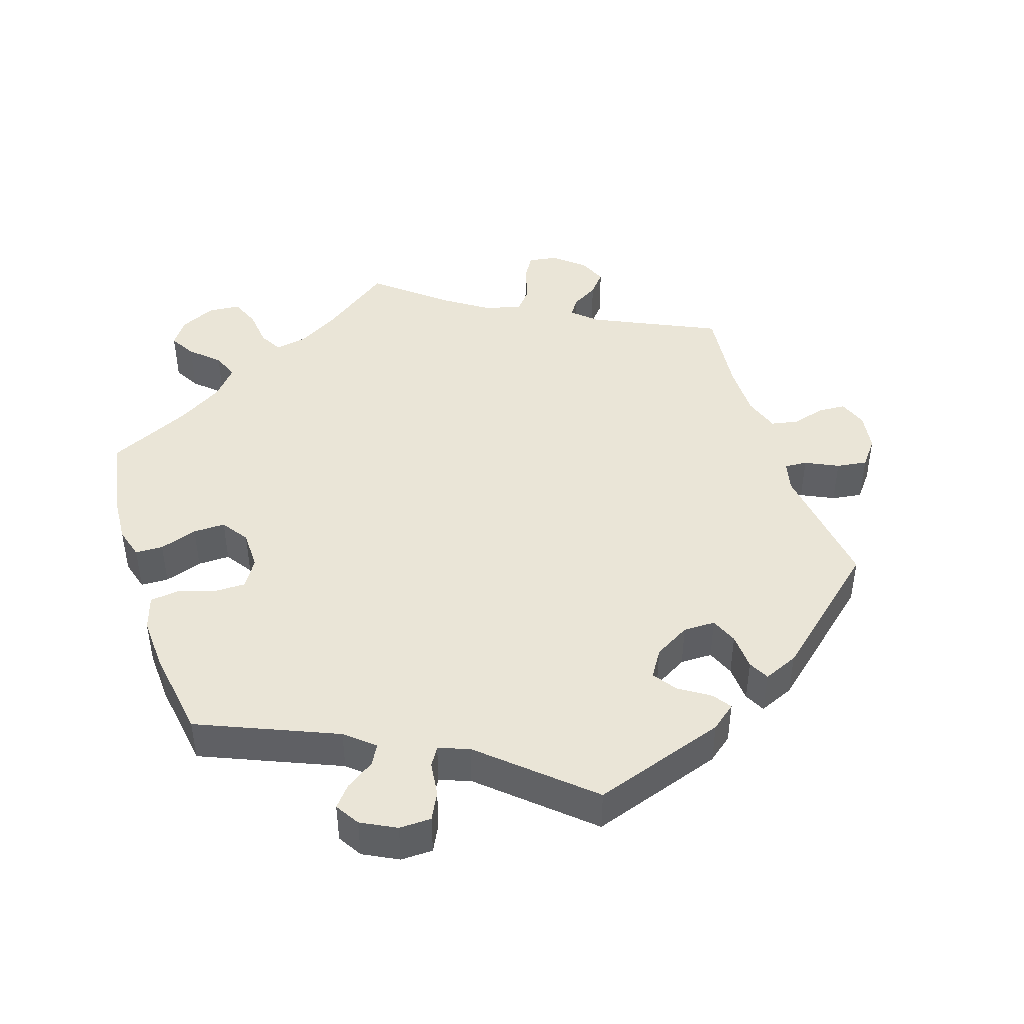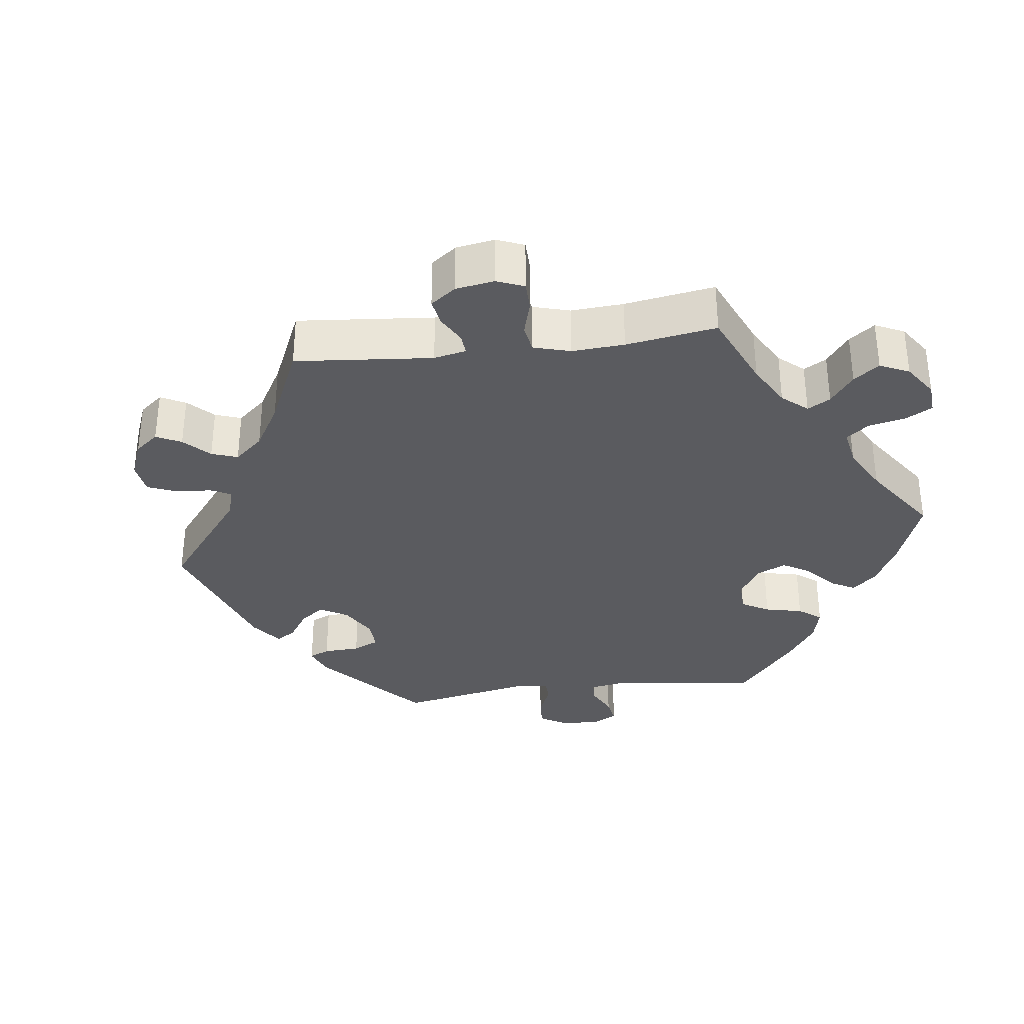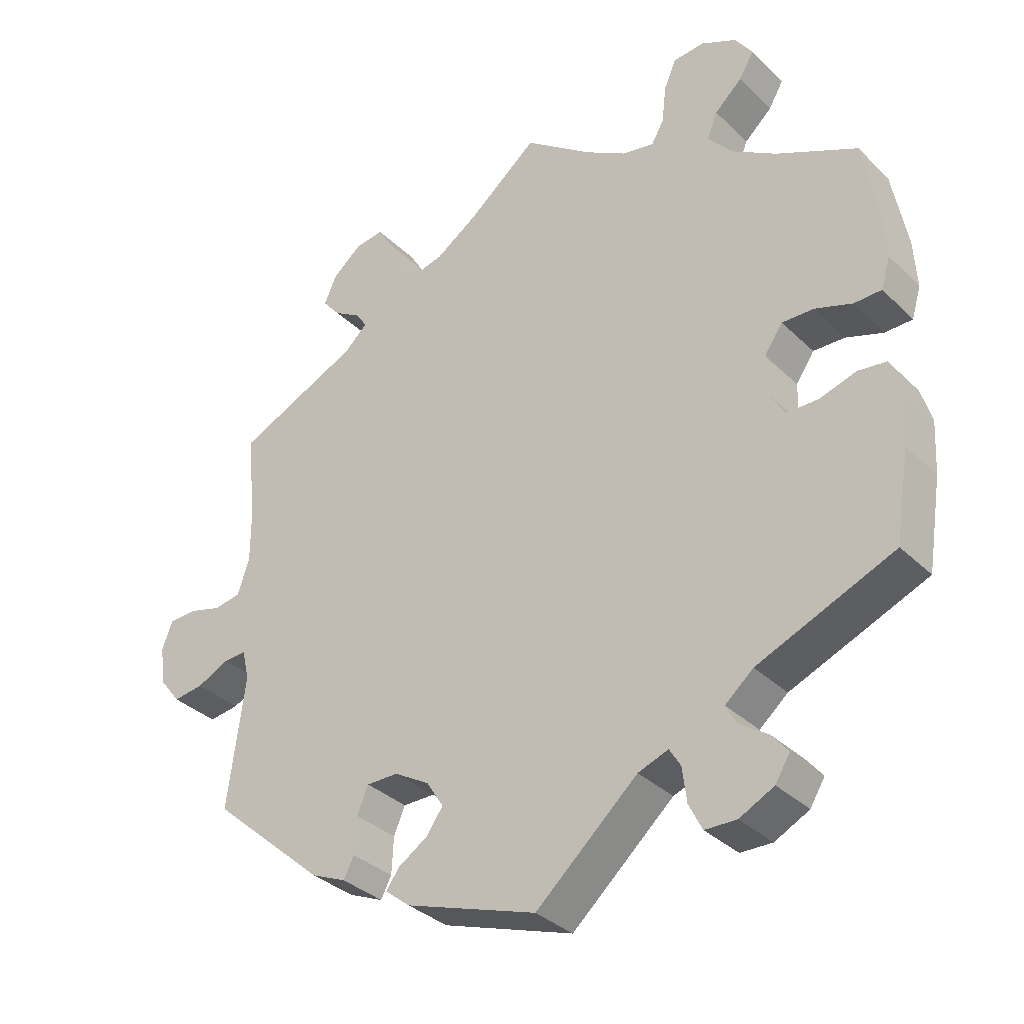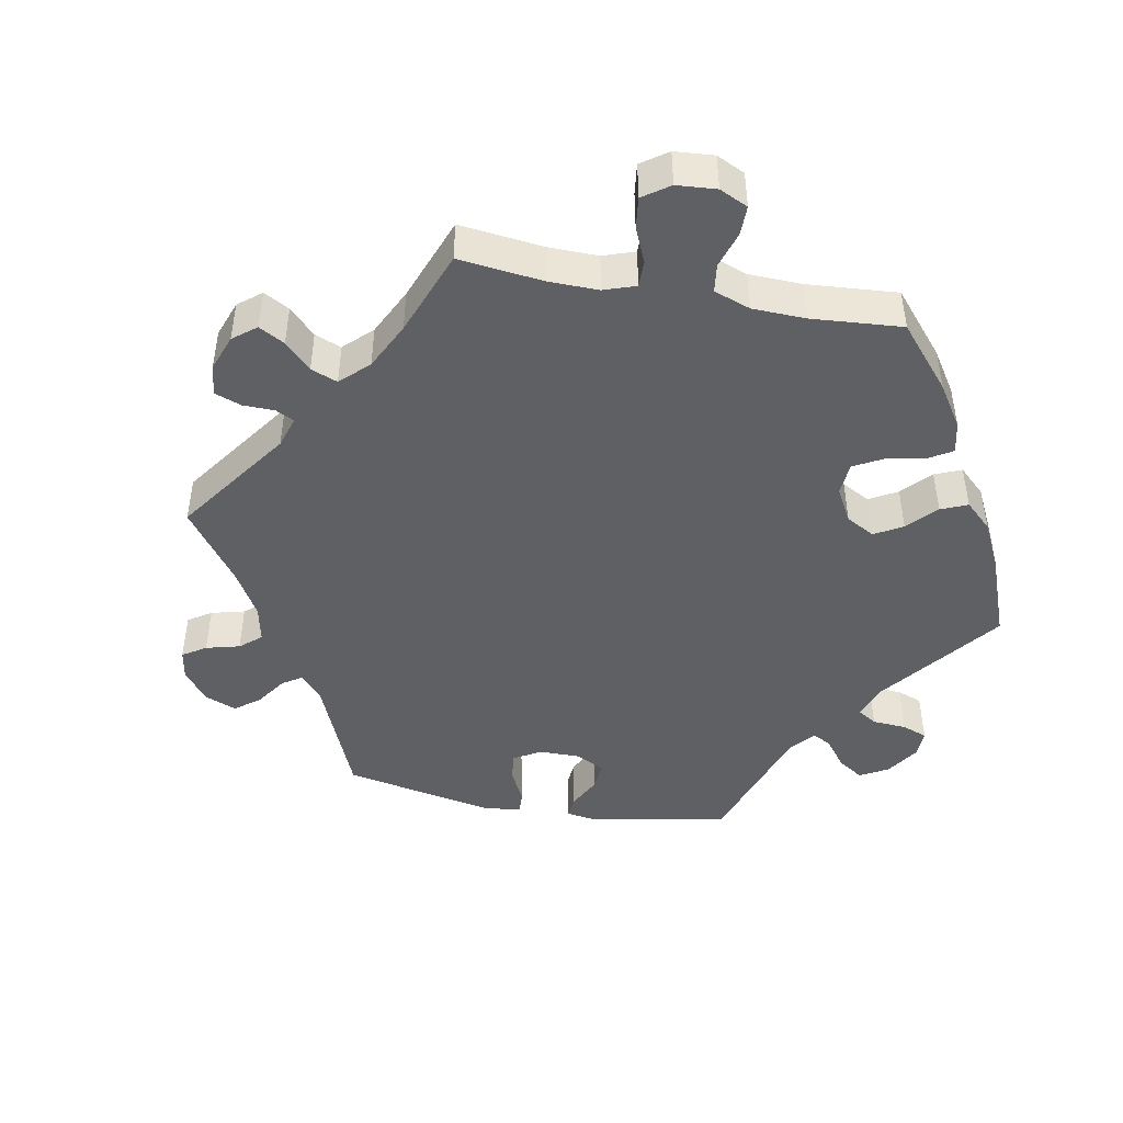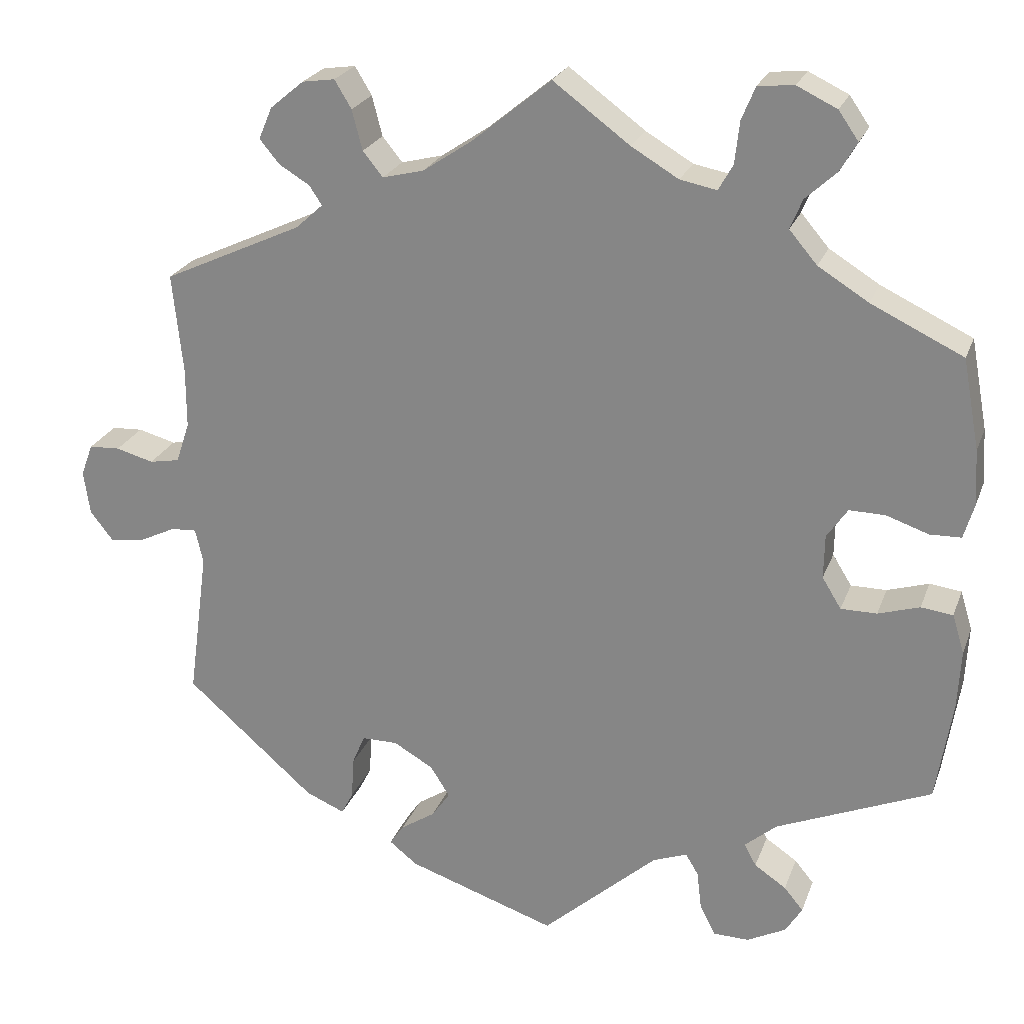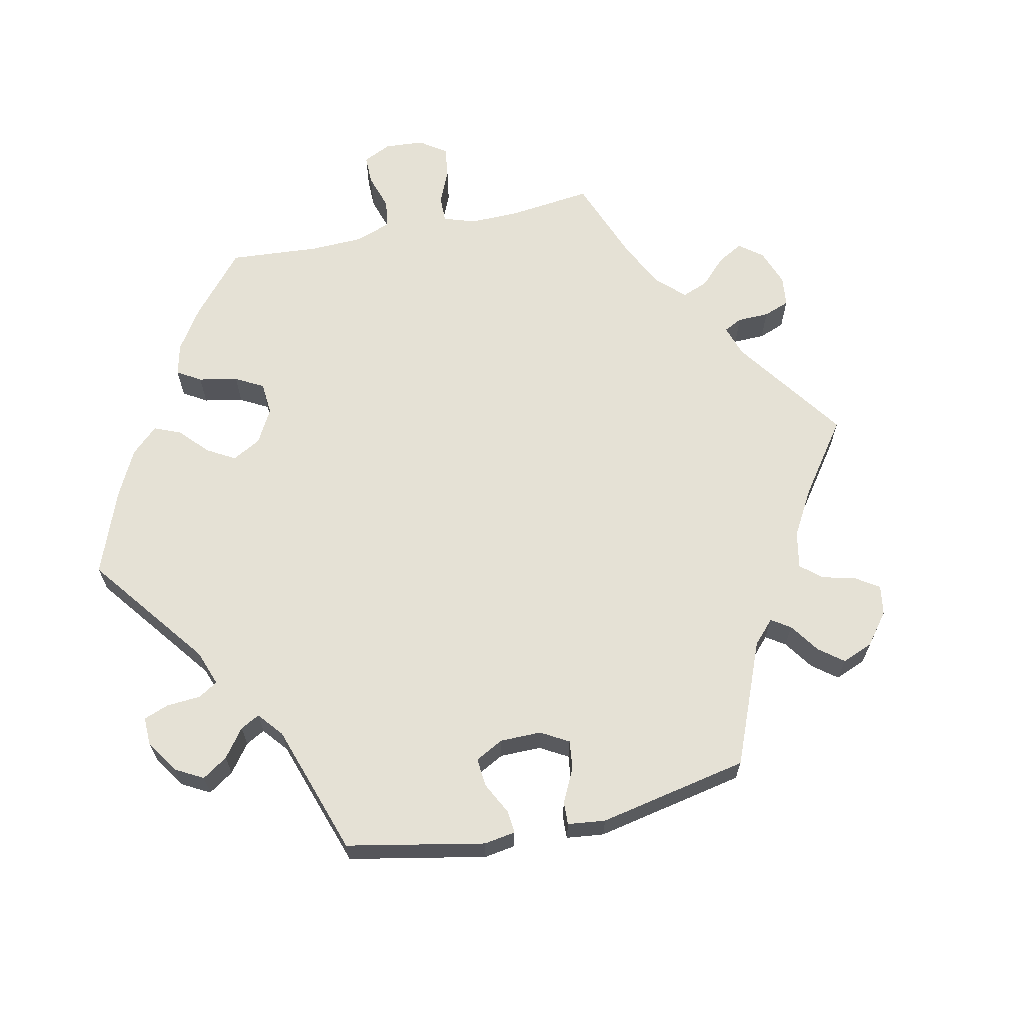
<metadata>
{"format":"obj","ext":"obj","renderer":"f3d","projection":"perspective","resolution":1024,"background":"white","views":[{"elev":44.4,"azim":162.2,"up":"+Y"},{"elev":-33.1,"azim":-22.7,"up":"+Y"},{"elev":-34.0,"azim":37.9,"up":"+Z"},{"elev":-45.2,"azim":19.3,"up":"+Y"},{"elev":23.6,"azim":17.3,"up":"+Z"},{"elev":65.0,"azim":-162.3,"up":"+Y"}]}
</metadata>
<code>
v 0.521 0.07 0.176
v 0.525 0.07 0.107
v 0.512 0.07 0.063
v 0.473 0.07 0.062
v 0.42 0.07 0.08
v 0.375 0.07 0.081
v 0.349 0.07 0.043
v 0.348 0.07 -0.012
v 0.372 0.07 -0.051
v 0.417 0.07 -0.051
v 0.469 0.07 -0.035
v 0.509 0.07 -0.04
v 0.524 0.07 -0.089
v 0.52 0.07 -0.163
v 0.5 0.07 -0.289
v 0.306 0.07 -0.37
v 0.266 0.07 -0.404
v 0.281 0.07 -0.432
v 0.321 0.07 -0.459
v 0.345 0.07 -0.488
v 0.324 0.07 -0.522
v 0.275 0.07 -0.547
v 0.23 0.07 -0.546
v 0.211 0.07 -0.508
v 0.205 0.07 -0.459
v 0.189 0.07 -0.433
v 0.146 0.07 -0.449
v 0.001 0.07 -0.578
v -0.186 0.07 -0.515
v -0.221 0.07 -0.487
v -0.203 0.07 -0.461
v -0.16 0.07 -0.433
v -0.137 0.07 -0.4
v -0.161 0.07 -0.362
v -0.211 0.07 -0.333
v -0.256 0.07 -0.333
v -0.272 0.07 -0.371
v -0.275 0.07 -0.423
v -0.29 0.07 -0.452
v -0.339 0.07 -0.431
v -0.501 0.07 -0.289
v -0.476 0.07 -0.103
v -0.486 0.07 -0.06
v -0.518 0.07 -0.062
v -0.564 0.07 -0.084
v -0.607 0.07 -0.09
v -0.636 0.07 -0.053
v -0.644 0.07 0.002
v -0.629 0.07 0.042
v -0.59 0.07 0.044
v -0.543 0.07 0.031
v -0.505 0.07 0.038
v -0.488 0.07 0.089
v -0.488 0.07 0.164
v -0.501 0.07 0.289
v -0.326 0.07 0.37
v -0.292 0.07 0.401
v -0.308 0.07 0.425
v -0.346 0.07 0.448
v -0.371 0.07 0.478
v -0.354 0.07 0.518
v -0.312 0.07 0.553
v -0.271 0.07 0.559
v -0.25 0.07 0.524
v -0.237 0.07 0.474
v -0.212 0.07 0.443
v -0.16 0.07 0.456
v -0.099 0.07 0.497
v 0 0.07 0.578
v 0.096 0.07 0.507
v 0.155 0.07 0.472
v 0.201 0.07 0.463
v 0.219 0.07 0.495
v 0.225 0.07 0.548
v 0.242 0.07 0.589
v 0.287 0.07 0.593
v 0.337 0.07 0.569
v 0.362 0.07 0.533
v 0.341 0.07 0.497
v 0.302 0.07 0.461
v 0.287 0.07 0.424
v 0.322 0.07 0.383
v 0.385 0.07 0.344
v 0.5 0.07 0.289
v 0.521 0 0.176
v 0.525 0 0.107
v 0.512 0 0.063
v 0.473 0 0.062
v 0.42 0 0.08
v 0.375 0 0.081
v 0.349 0 0.043
v 0.348 0 -0.012
v 0.372 0 -0.051
v 0.417 0 -0.051
v 0.469 0 -0.035
v 0.509 0 -0.04
v 0.524 0 -0.089
v 0.52 0 -0.163
v 0.5 0 -0.289
v 0.306 0 -0.37
v 0.266 0 -0.404
v 0.281 0 -0.432
v 0.321 0 -0.459
v 0.345 0 -0.488
v 0.324 0 -0.522
v 0.275 0 -0.547
v 0.23 0 -0.546
v 0.211 0 -0.508
v 0.205 0 -0.459
v 0.189 0 -0.433
v 0.146 0 -0.449
v 0.001 0 -0.578
v -0.186 0 -0.515
v -0.221 0 -0.487
v -0.203 0 -0.461
v -0.16 0 -0.433
v -0.137 0 -0.4
v -0.161 0 -0.362
v -0.211 0 -0.333
v -0.256 0 -0.333
v -0.272 0 -0.371
v -0.275 0 -0.423
v -0.29 0 -0.452
v -0.339 0 -0.431
v -0.501 0 -0.289
v -0.476 0 -0.103
v -0.486 0 -0.06
v -0.518 0 -0.062
v -0.564 0 -0.084
v -0.607 0 -0.09
v -0.636 0 -0.053
v -0.644 0 0.002
v -0.629 0 0.042
v -0.59 0 0.044
v -0.543 0 0.031
v -0.505 0 0.038
v -0.488 0 0.089
v -0.488 0 0.164
v -0.501 0 0.289
v -0.326 0 0.37
v -0.292 0 0.401
v -0.308 0 0.425
v -0.346 0 0.448
v -0.371 0 0.478
v -0.354 0 0.518
v -0.312 0 0.553
v -0.271 0 0.559
v -0.25 0 0.524
v -0.237 0 0.474
v -0.212 0 0.443
v -0.16 0 0.456
v -0.099 0 0.497
v 0 0 0.578
v 0.096 0 0.507
v 0.155 0 0.472
v 0.201 0 0.463
v 0.219 0 0.495
v 0.225 0 0.548
v 0.242 0 0.589
v 0.287 0 0.593
v 0.337 0 0.569
v 0.362 0 0.533
v 0.341 0 0.497
v 0.302 0 0.461
v 0.287 0 0.424
v 0.322 0 0.383
v 0.385 0 0.344
v 0.5 0 0.289
f 83 84 1 2
f 82 83 2 3
f 81 82 3 4
f 77 78 79 80
f 77 80 81
f 76 77 81
f 73 74 75 76
f 72 73 76 81
f 71 72 81 4
f 68 69 70
f 67 68 70 71
f 66 67 71 4
f 62 63 64 65
f 62 65 66
f 61 62 66
f 58 59 60 61
f 57 58 61 66
f 56 57 66 4
f 54 55 56
f 53 54 56
f 52 53 56
f 48 49 50 51
f 48 51 52
f 47 48 52
f 44 45 46 47
f 43 44 47 52
f 42 43 52 56
f 37 38 39 40
f 36 37 40 41
f 35 36 41 42
f 29 30 31 32
f 27 28 29 32
f 26 27 32 33
f 22 23 24 25
f 22 25 26
f 21 22 26
f 18 19 20 21
f 17 18 21 26
f 16 17 26 33
f 10 11 12 13
f 9 10 13 14
f 56 4 5
f 56 5 6
f 34 35 42 56
f 34 56 6 7
f 33 34 7 8
f 16 33 8 9
f 9 14 15 16
f 86 85 168 167
f 87 86 167 166
f 88 87 166 165
f 164 163 162 161
f 165 164 161
f 165 161 160
f 160 159 158 157
f 165 160 157 156
f 88 165 156 155
f 154 153 152
f 155 154 152 151
f 88 155 151 150
f 149 148 147 146
f 150 149 146
f 150 146 145
f 145 144 143 142
f 150 145 142 141
f 88 150 141 140
f 140 139 138
f 140 138 137
f 140 137 136
f 135 134 133 132
f 136 135 132
f 136 132 131
f 131 130 129 128
f 136 131 128 127
f 140 136 127 126
f 124 123 122 121
f 125 124 121 120
f 126 125 120 119
f 116 115 114 113
f 116 113 112 111
f 117 116 111 110
f 109 108 107 106
f 110 109 106
f 110 106 105
f 105 104 103 102
f 110 105 102 101
f 117 110 101 100
f 97 96 95 94
f 98 97 94 93
f 89 88 140
f 90 89 140
f 140 126 119 118
f 91 90 140 118
f 92 91 118 117
f 93 92 117 100
f 100 99 98 93
f 1 85 86 2
f 2 86 87 3
f 3 87 88 4
f 4 88 89 5
f 5 89 90 6
f 6 90 91 7
f 7 91 92 8
f 8 92 93 9
f 9 93 94 10
f 10 94 95 11
f 11 95 96 12
f 12 96 97 13
f 13 97 98 14
f 14 98 99 15
f 15 99 100 16
f 16 100 101 17
f 17 101 102 18
f 18 102 103 19
f 19 103 104 20
f 20 104 105 21
f 21 105 106 22
f 22 106 107 23
f 23 107 108 24
f 24 108 109 25
f 25 109 110 26
f 26 110 111 27
f 27 111 112 28
f 28 112 113 29
f 29 113 114 30
f 30 114 115 31
f 31 115 116 32
f 32 116 117 33
f 33 117 118 34
f 34 118 119 35
f 35 119 120 36
f 36 120 121 37
f 37 121 122 38
f 38 122 123 39
f 39 123 124 40
f 40 124 125 41
f 41 125 126 42
f 42 126 127 43
f 43 127 128 44
f 44 128 129 45
f 45 129 130 46
f 46 130 131 47
f 47 131 132 48
f 48 132 133 49
f 49 133 134 50
f 50 134 135 51
f 51 135 136 52
f 52 136 137 53
f 53 137 138 54
f 54 138 139 55
f 55 139 140 56
f 56 140 141 57
f 57 141 142 58
f 58 142 143 59
f 59 143 144 60
f 60 144 145 61
f 61 145 146 62
f 62 146 147 63
f 63 147 148 64
f 64 148 149 65
f 65 149 150 66
f 66 150 151 67
f 67 151 152 68
f 68 152 153 69
f 69 153 154 70
f 70 154 155 71
f 71 155 156 72
f 72 156 157 73
f 73 157 158 74
f 74 158 159 75
f 75 159 160 76
f 76 160 161 77
f 77 161 162 78
f 78 162 163 79
f 79 163 164 80
f 80 164 165 81
f 81 165 166 82
f 82 166 167 83
f 83 167 168 84
f 84 168 85 1

</code>
